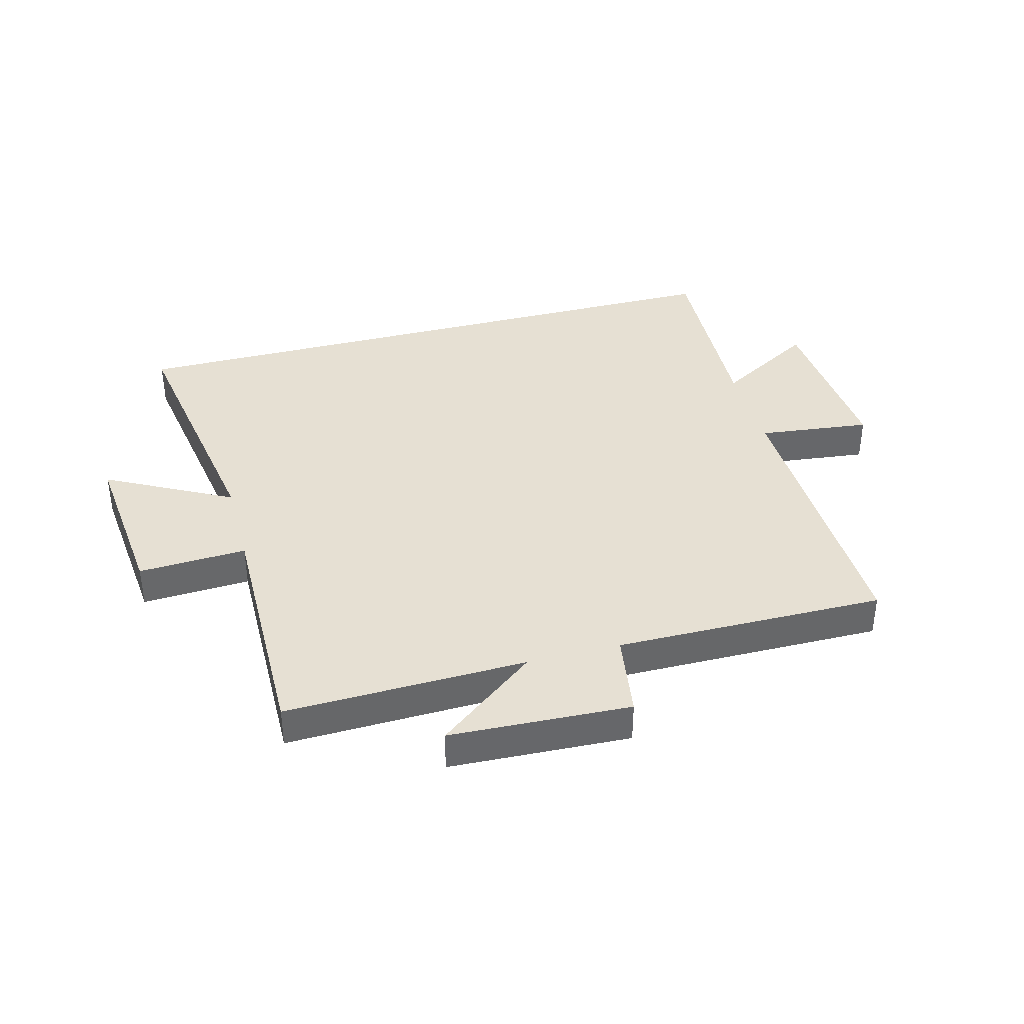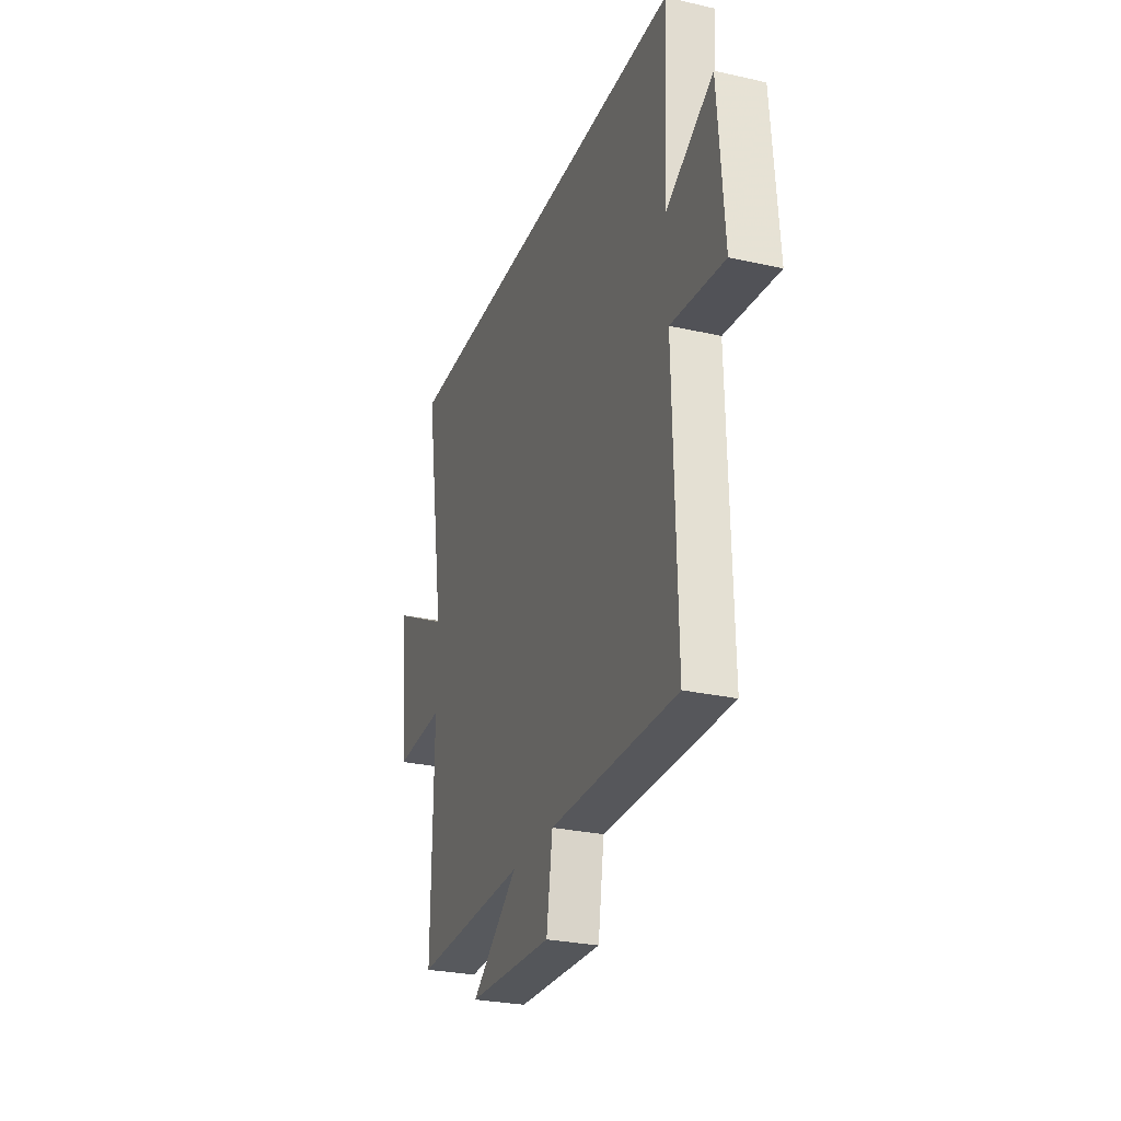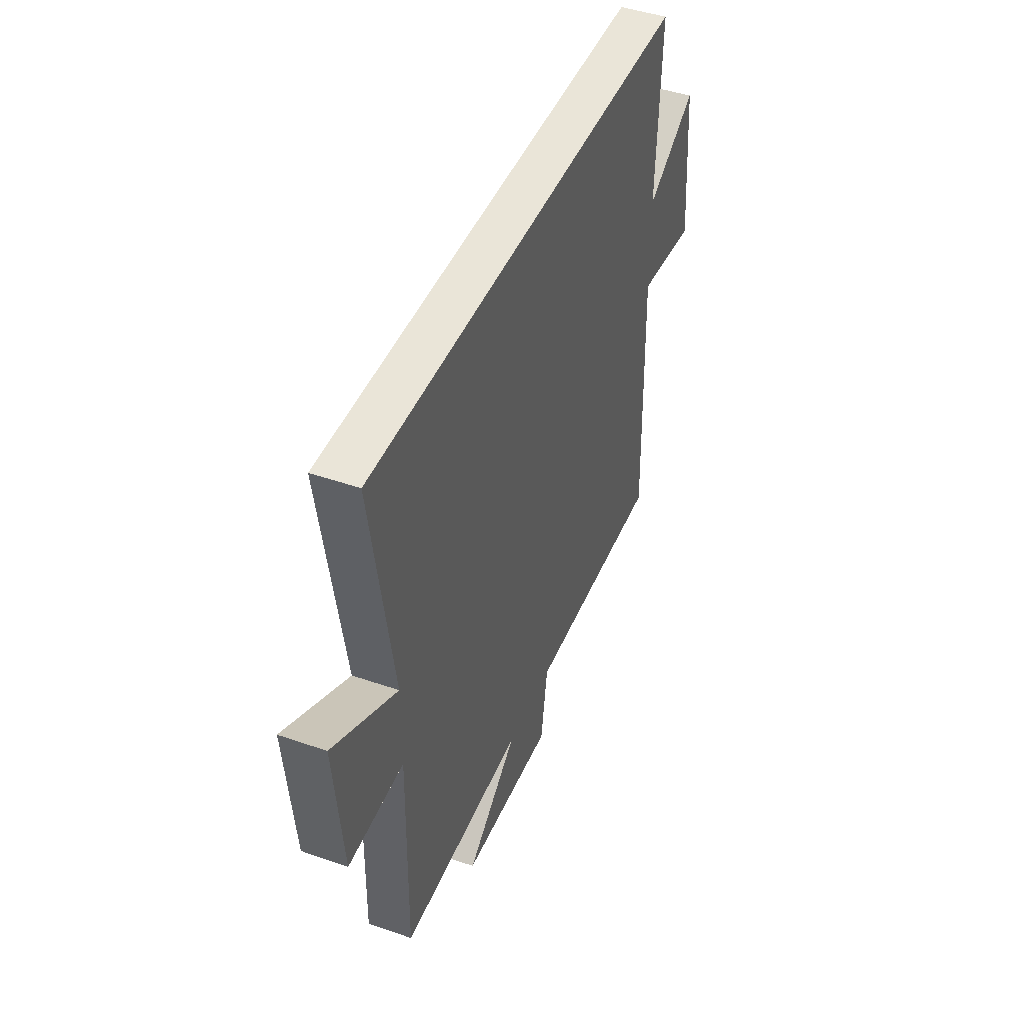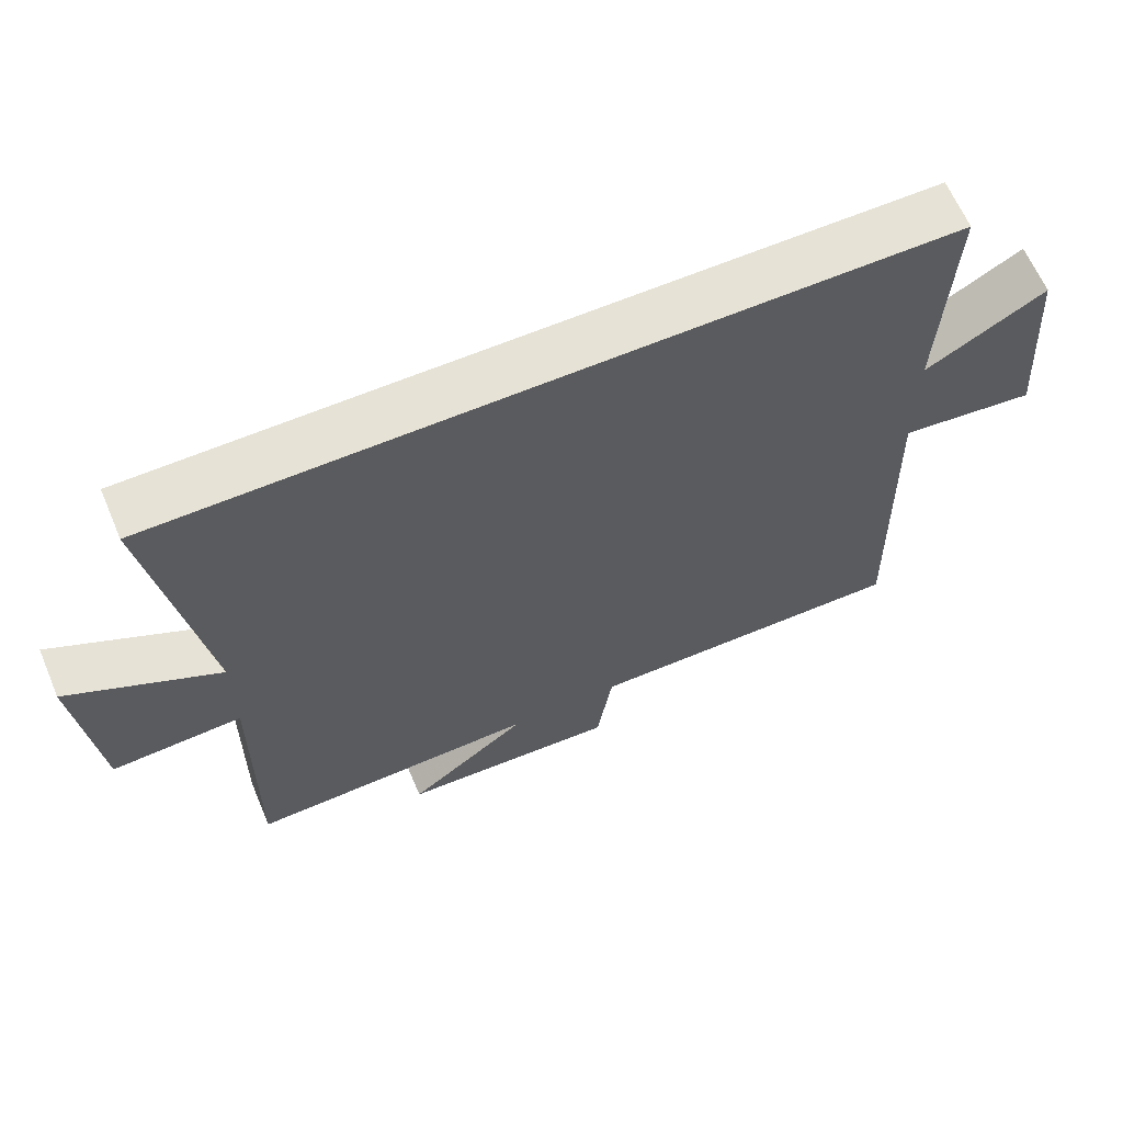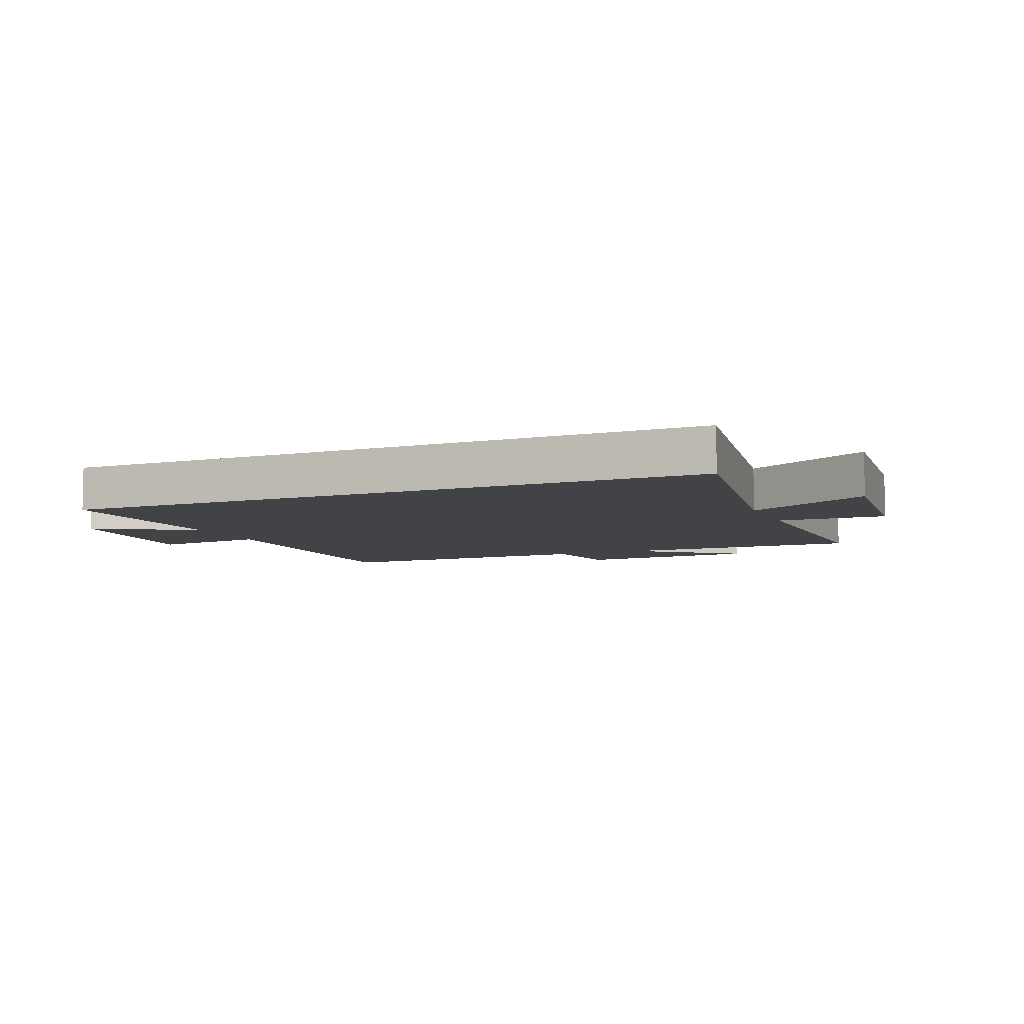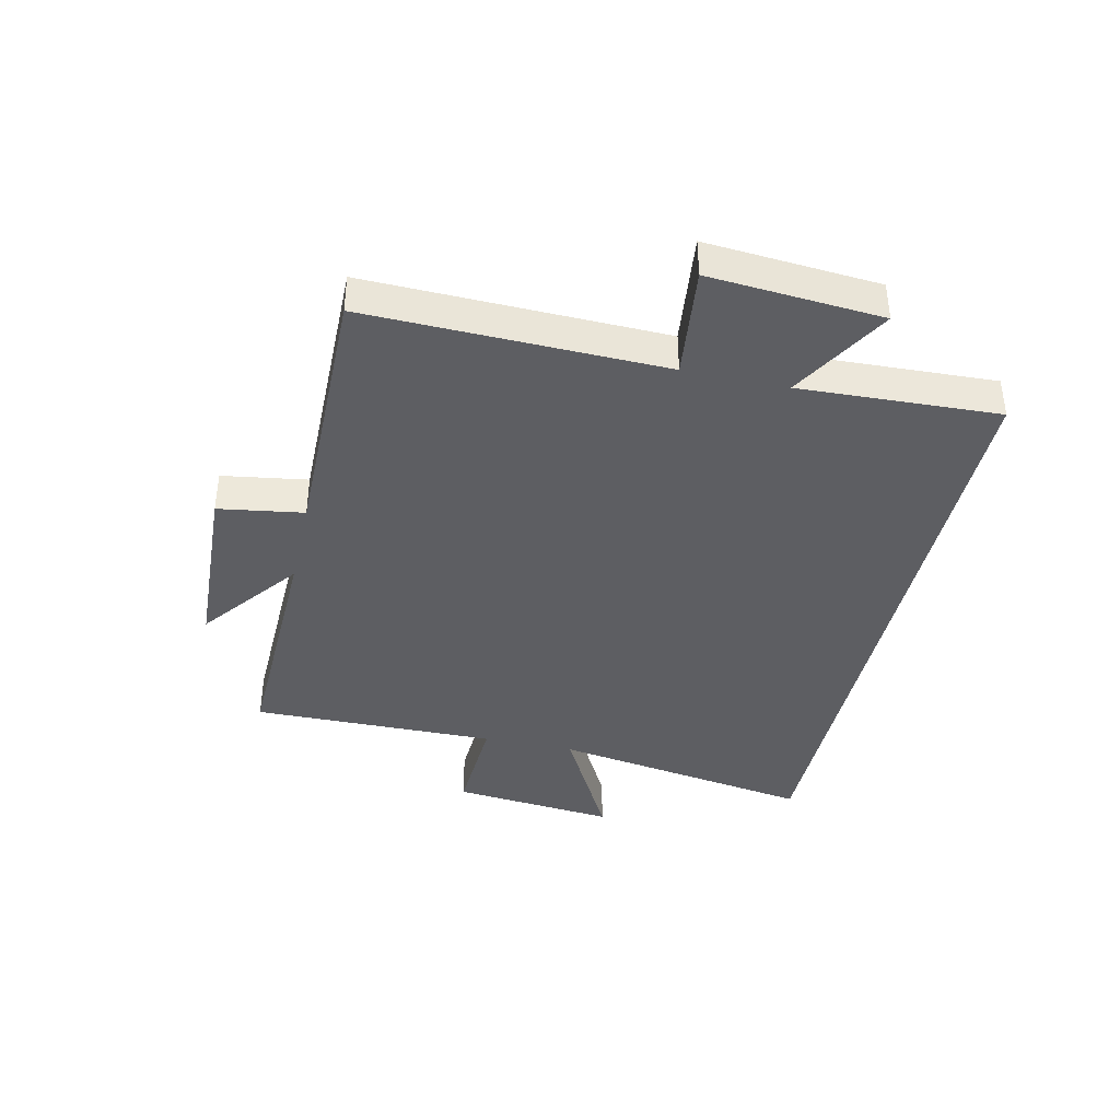
<metadata>
{"format":"obj","ext":"obj","renderer":"f3d","projection":"perspective","resolution":1024,"background":"white","views":[{"elev":38.4,"azim":165.1,"up":"+Y"},{"elev":-27.8,"azim":-109.0,"up":"+Z"},{"elev":44.9,"azim":112.0,"up":"+Z"},{"elev":63.9,"azim":157.0,"up":"+Z"},{"elev":-6.9,"azim":23.1,"up":"+Y"},{"elev":-39.3,"azim":-102.6,"up":"+Y"}]}
</metadata>
<code>
v -0.512 0.07 -0.504
v -0.5 0.07 -0.006
v -0.689 0.07 -0.028
v -0.667 0.07 0.262
v -0.5 0.07 0.166
v -0.515 0.07 0.5
v 0.572 0.07 0.5
v 0.5 0.07 0.057
v 0.71 0.07 0.168
v 0.682 0.07 -0.108
v 0.5 0.07 -0.099
v 0.505 0.07 -0.511
v 0.099 0.07 -0.5
v 0.267 0.07 -0.629
v -0.037 0.07 -0.643
v -0.059 0.07 -0.5
v -0.512 0 -0.504
v -0.5 0 -0.006
v -0.689 0 -0.028
v -0.667 0 0.262
v -0.5 0 0.166
v -0.515 0 0.5
v 0.572 0 0.5
v 0.5 0 0.057
v 0.71 0 0.168
v 0.682 0 -0.108
v 0.5 0 -0.099
v 0.505 0 -0.511
v 0.099 0 -0.5
v 0.267 0 -0.629
v -0.037 0 -0.643
v -0.059 0 -0.5
f 13 14 15 16
f 11 12 13
f 11 13 16
f 8 9 10 11
f 16 1 2
f 11 16 2
f 8 11 2
f 5 6 7 8
f 2 3 4 5
f 2 5 8
f 32 31 30 29
f 29 28 27
f 32 29 27
f 27 26 25 24
f 18 17 32
f 18 32 27
f 18 27 24
f 24 23 22 21
f 21 20 19 18
f 24 21 18
f 1 17 18 2
f 2 18 19 3
f 3 19 20 4
f 4 20 21 5
f 5 21 22 6
f 6 22 23 7
f 7 23 24 8
f 8 24 25 9
f 9 25 26 10
f 10 26 27 11
f 11 27 28 12
f 12 28 29 13
f 13 29 30 14
f 14 30 31 15
f 15 31 32 16
f 16 32 17 1

</code>
